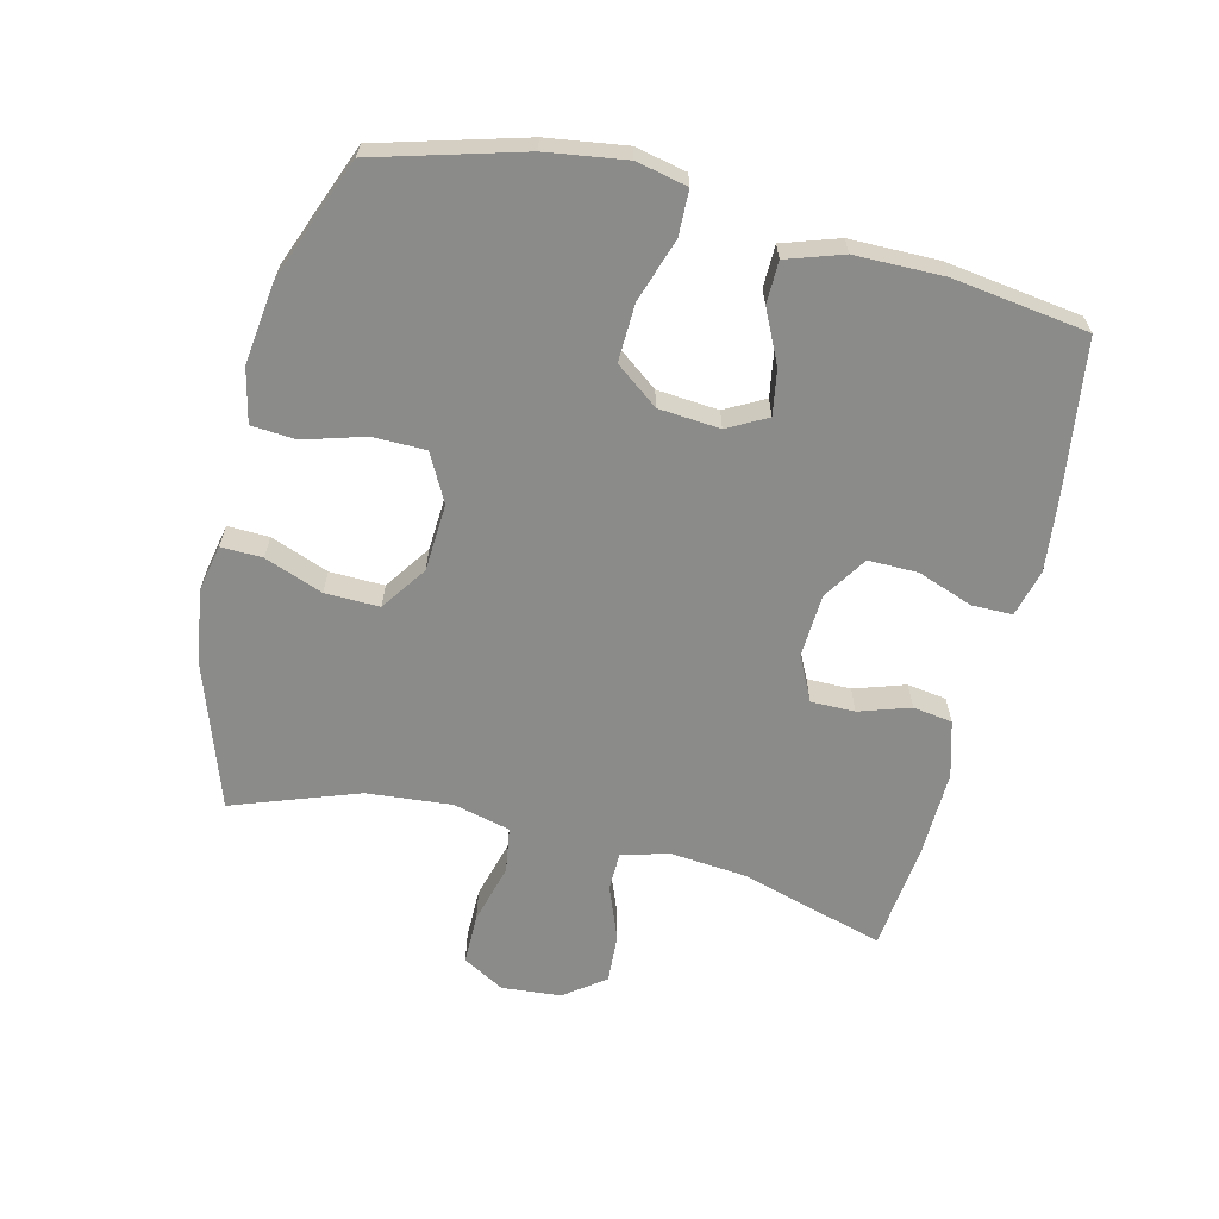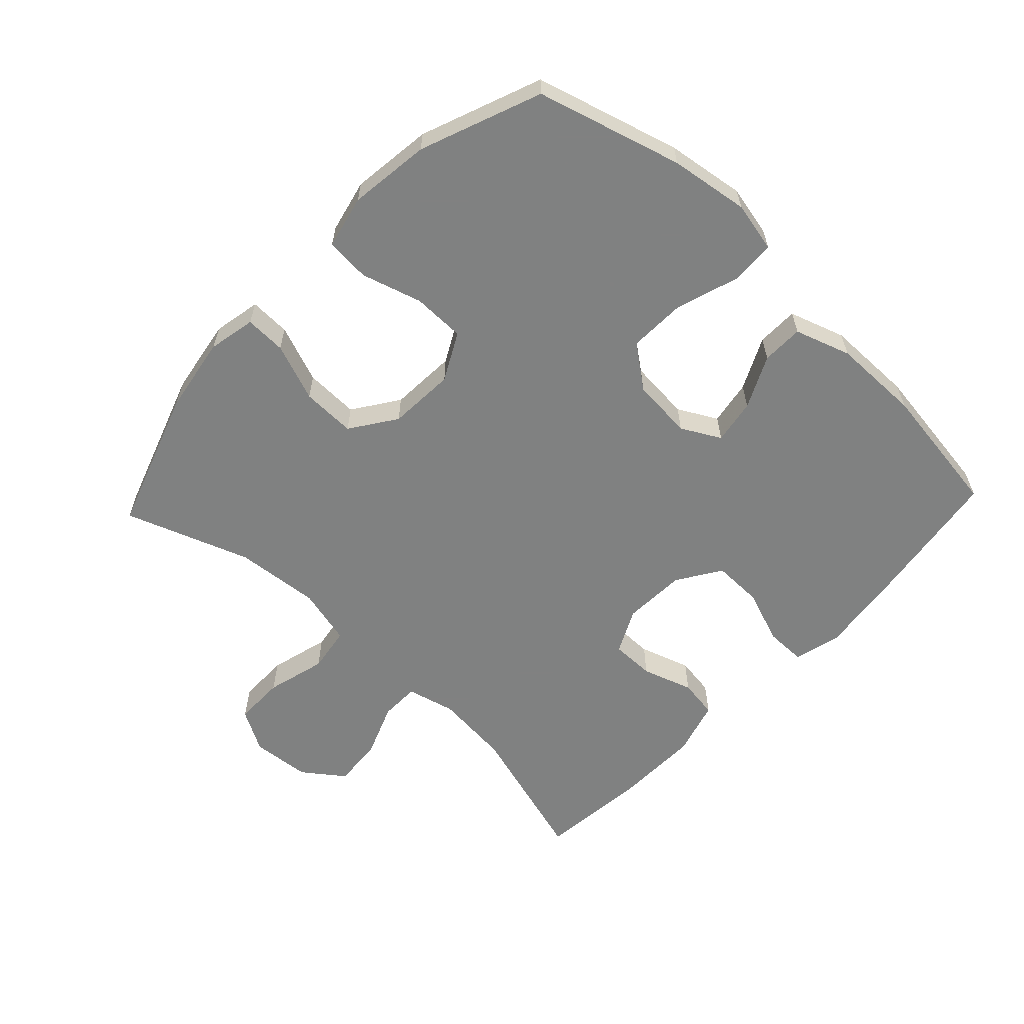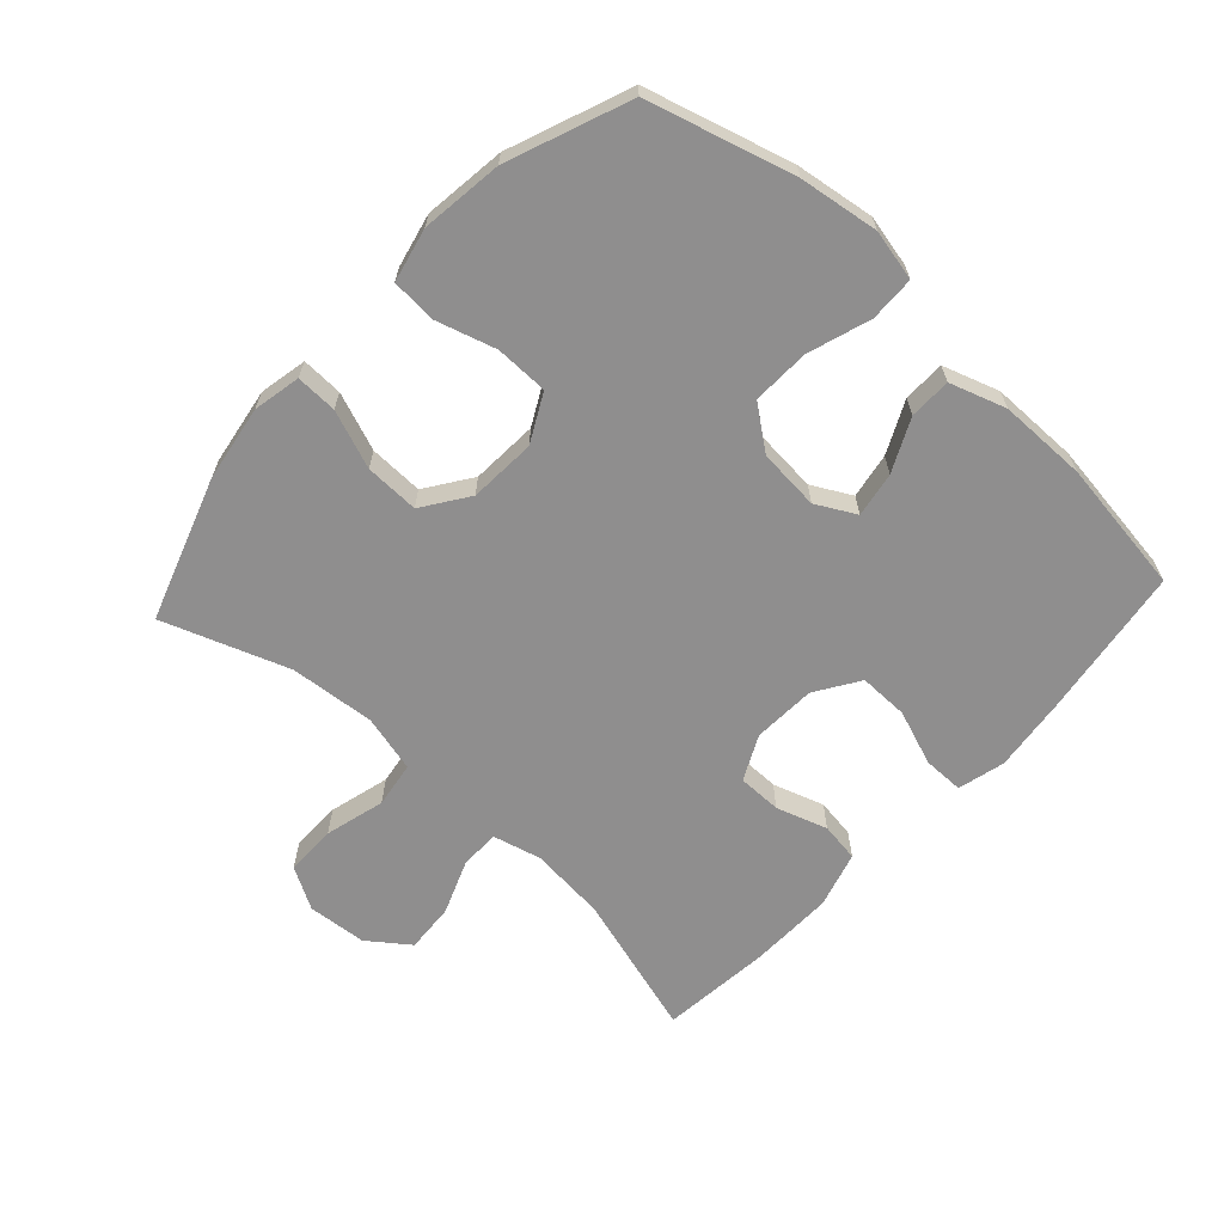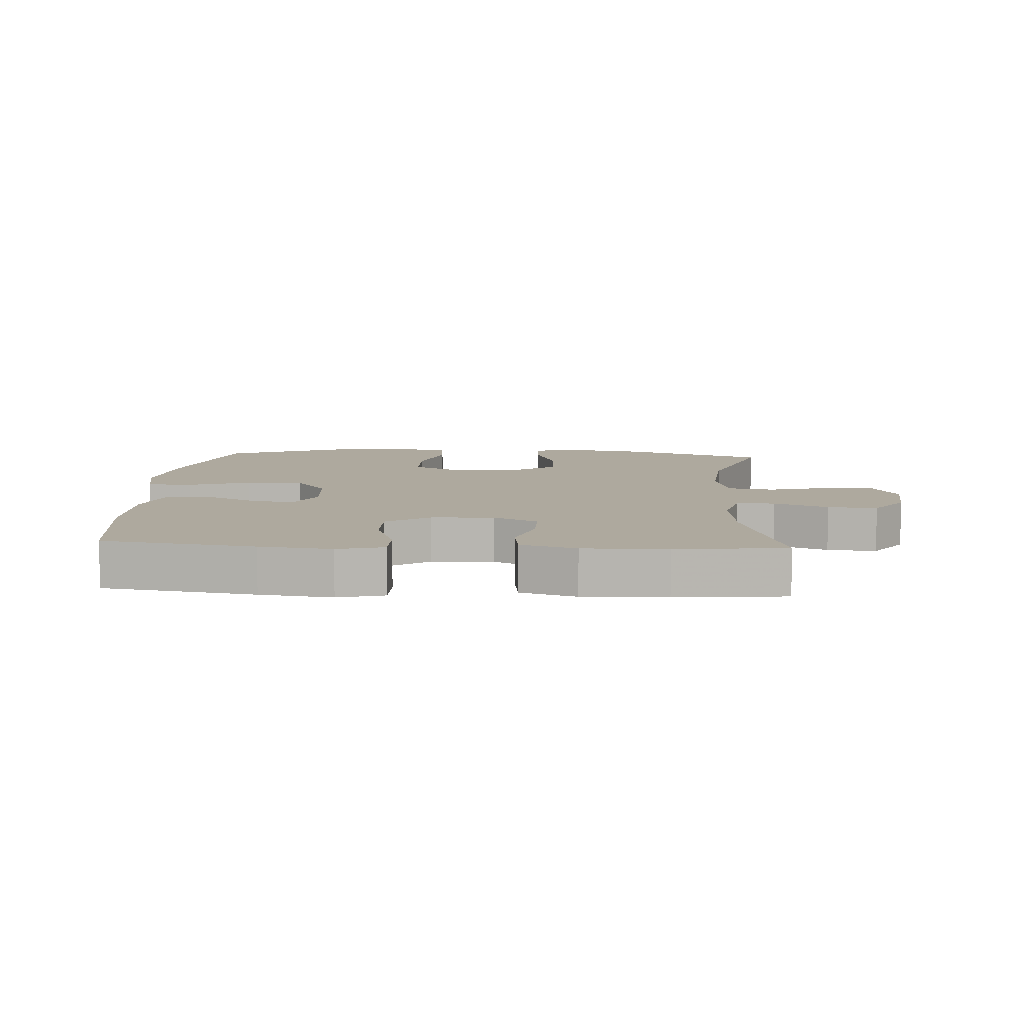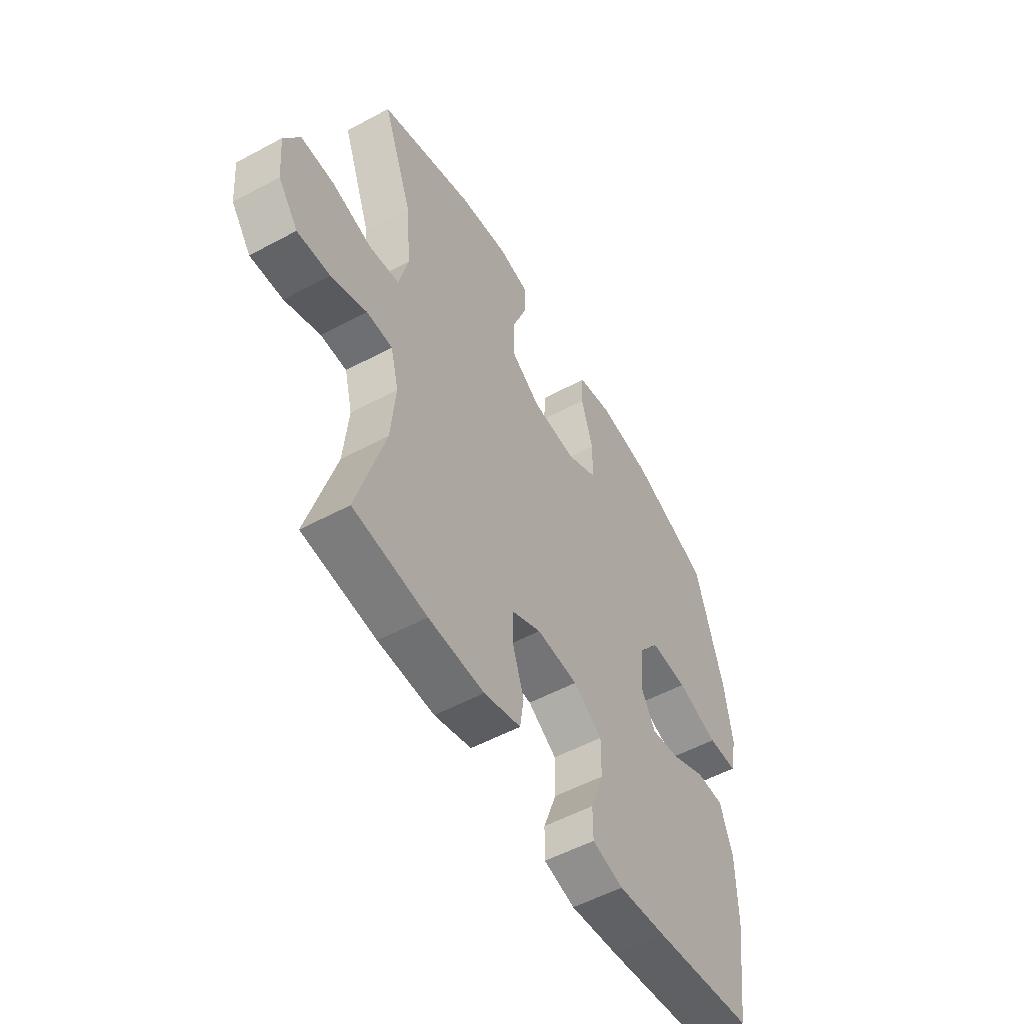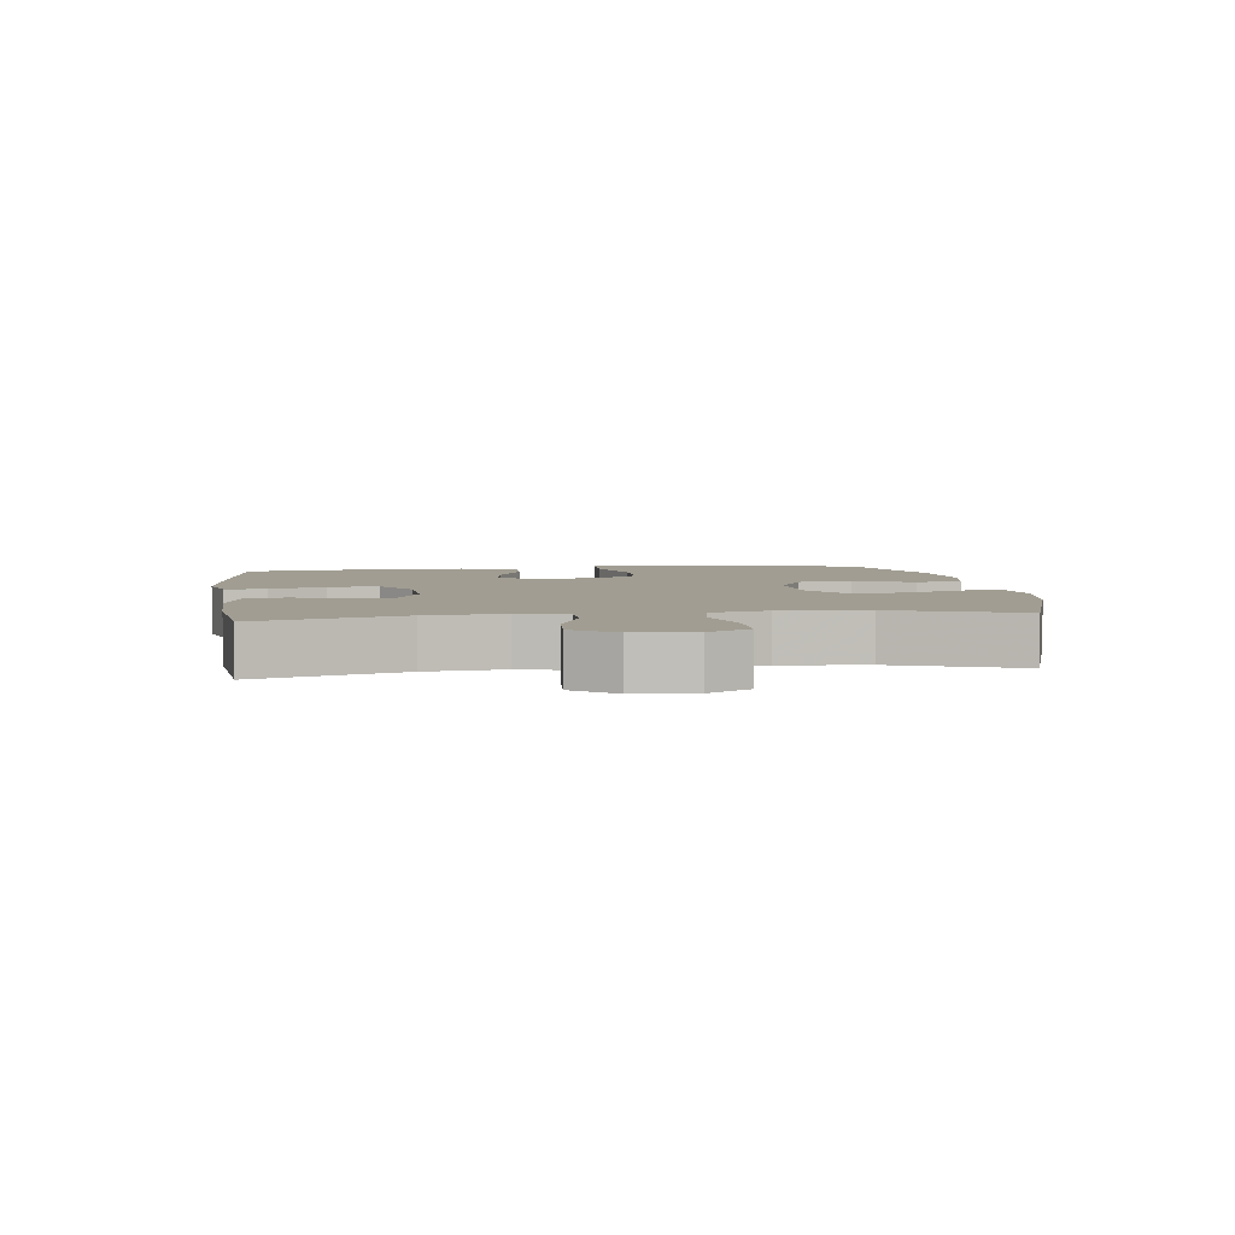
<metadata>
{"format":"obj","ext":"obj","renderer":"f3d","projection":"perspective","resolution":1024,"background":"white","views":[{"elev":-63.7,"azim":76.2,"up":"+Y"},{"elev":-60.3,"azim":46.7,"up":"+Y"},{"elev":-65.0,"azim":47.4,"up":"+Y"},{"elev":9.0,"azim":-176.5,"up":"+Y"},{"elev":-53.9,"azim":-60.2,"up":"+Z"},{"elev":4.6,"azim":-97.8,"up":"+Y"}]}
</metadata>
<code>
v -0.5 0.07 -0.5
v -0.435 0.07 -0.277
v -0.424 0.07 -0.159
v -0.443 0.07 -0.084
v -0.504 0.07 -0.083
v -0.588 0.07 -0.116
v -0.665 0.07 -0.121
v -0.712 0.07 -0.058
v -0.72 0.07 0.034
v -0.683 0.07 0.099
v -0.604 0.07 0.099
v -0.511 0.07 0.074
v -0.44 0.07 0.085
v -0.418 0.07 0.174
v -0.43 0.07 0.306
v -0.5 0.07 0.5
v -0.279 0.07 0.575
v -0.161 0.07 0.594
v -0.087 0.07 0.579
v -0.089 0.07 0.515
v -0.123 0.07 0.425
v -0.125 0.07 0.341
v -0.054 0.07 0.292
v 0.05 0.07 0.286
v 0.124 0.07 0.325
v 0.125 0.07 0.407
v 0.097 0.07 0.501
v 0.102 0.07 0.57
v 0.185 0.07 0.589
v 0.312 0.07 0.573
v 0.5 0.07 0.5
v 0.564 0.07 0.274
v 0.582 0.07 0.151
v 0.565 0.07 0.072
v 0.495 0.07 0.07
v 0.397 0.07 0.102
v 0.308 0.07 0.105
v 0.258 0.07 0.039
v 0.25 0.07 -0.056
v 0.283 0.07 -0.117
v 0.353 0.07 -0.105
v 0.434 0.07 -0.066
v 0.499 0.07 -0.067
v 0.528 0.07 -0.154
v 0.529 0.07 -0.291
v 0.5 0.07 -0.5
v 0.262 0.07 -0.534
v 0.149 0.07 -0.547
v 0.076 0.07 -0.528
v 0.076 0.07 -0.465
v 0.107 0.07 -0.38
v 0.108 0.07 -0.303
v 0.04 0.07 -0.259
v -0.058 0.07 -0.254
v -0.127 0.07 -0.288
v -0.127 0.07 -0.356
v -0.101 0.07 -0.435
v -0.11 0.07 -0.496
v -0.197 0.07 -0.521
v -0.328 0.07 -0.518
v -0.5 0 -0.5
v -0.435 0 -0.277
v -0.424 0 -0.159
v -0.443 0 -0.084
v -0.504 0 -0.083
v -0.588 0 -0.116
v -0.665 0 -0.121
v -0.712 0 -0.058
v -0.72 0 0.034
v -0.683 0 0.099
v -0.604 0 0.099
v -0.511 0 0.074
v -0.44 0 0.085
v -0.418 0 0.174
v -0.43 0 0.306
v -0.5 0 0.5
v -0.279 0 0.575
v -0.161 0 0.594
v -0.087 0 0.579
v -0.089 0 0.515
v -0.123 0 0.425
v -0.125 0 0.341
v -0.054 0 0.292
v 0.05 0 0.286
v 0.124 0 0.325
v 0.125 0 0.407
v 0.097 0 0.501
v 0.102 0 0.57
v 0.185 0 0.589
v 0.312 0 0.573
v 0.5 0 0.5
v 0.564 0 0.274
v 0.582 0 0.151
v 0.565 0 0.072
v 0.495 0 0.07
v 0.397 0 0.102
v 0.308 0 0.105
v 0.258 0 0.039
v 0.25 0 -0.056
v 0.283 0 -0.117
v 0.353 0 -0.105
v 0.434 0 -0.066
v 0.499 0 -0.067
v 0.528 0 -0.154
v 0.529 0 -0.291
v 0.5 0 -0.5
v 0.262 0 -0.534
v 0.149 0 -0.547
v 0.076 0 -0.528
v 0.076 0 -0.465
v 0.107 0 -0.38
v 0.108 0 -0.303
v 0.04 0 -0.259
v -0.058 0 -0.254
v -0.127 0 -0.288
v -0.127 0 -0.356
v -0.101 0 -0.435
v -0.11 0 -0.496
v -0.197 0 -0.521
v -0.328 0 -0.518
f 59 60 1 2
f 56 57 58 59
f 55 56 59 2
f 54 55 2 3
f 53 54 3 4
f 48 49 50 51
f 48 51 52
f 47 48 52
f 46 47 52
f 45 46 52 53
f 41 42 43 44
f 40 41 44 45
f 33 34 35 36
f 33 36 37
f 32 33 37
f 31 32 37
f 30 31 37 38
f 26 27 28 29
f 25 26 29 30
f 18 19 20 21
f 18 21 22
f 15 16 17 18
f 14 15 18 22
f 13 14 22 23
f 9 10 11 12
f 9 12 13
f 8 9 13
f 5 6 7 8
f 4 5 8 13
f 40 45 53 4
f 25 30 38
f 24 25 38 39
f 23 24 39 40
f 4 13 23 40
f 62 61 120 119
f 119 118 117 116
f 62 119 116 115
f 63 62 115 114
f 64 63 114 113
f 111 110 109 108
f 112 111 108
f 112 108 107
f 112 107 106
f 113 112 106 105
f 104 103 102 101
f 105 104 101 100
f 96 95 94 93
f 97 96 93
f 97 93 92
f 97 92 91
f 98 97 91 90
f 89 88 87 86
f 90 89 86 85
f 81 80 79 78
f 82 81 78
f 78 77 76 75
f 82 78 75 74
f 83 82 74 73
f 72 71 70 69
f 73 72 69
f 73 69 68
f 68 67 66 65
f 73 68 65 64
f 64 113 105 100
f 98 90 85
f 99 98 85 84
f 100 99 84 83
f 100 83 73 64
f 1 61 62 2
f 2 62 63 3
f 3 63 64 4
f 4 64 65 5
f 5 65 66 6
f 6 66 67 7
f 7 67 68 8
f 8 68 69 9
f 9 69 70 10
f 10 70 71 11
f 11 71 72 12
f 12 72 73 13
f 13 73 74 14
f 14 74 75 15
f 15 75 76 16
f 16 76 77 17
f 17 77 78 18
f 18 78 79 19
f 19 79 80 20
f 20 80 81 21
f 21 81 82 22
f 22 82 83 23
f 23 83 84 24
f 24 84 85 25
f 25 85 86 26
f 26 86 87 27
f 27 87 88 28
f 28 88 89 29
f 29 89 90 30
f 30 90 91 31
f 31 91 92 32
f 32 92 93 33
f 33 93 94 34
f 34 94 95 35
f 35 95 96 36
f 36 96 97 37
f 37 97 98 38
f 38 98 99 39
f 39 99 100 40
f 40 100 101 41
f 41 101 102 42
f 42 102 103 43
f 43 103 104 44
f 44 104 105 45
f 45 105 106 46
f 46 106 107 47
f 47 107 108 48
f 48 108 109 49
f 49 109 110 50
f 50 110 111 51
f 51 111 112 52
f 52 112 113 53
f 53 113 114 54
f 54 114 115 55
f 55 115 116 56
f 56 116 117 57
f 57 117 118 58
f 58 118 119 59
f 59 119 120 60
f 60 120 61 1

</code>
